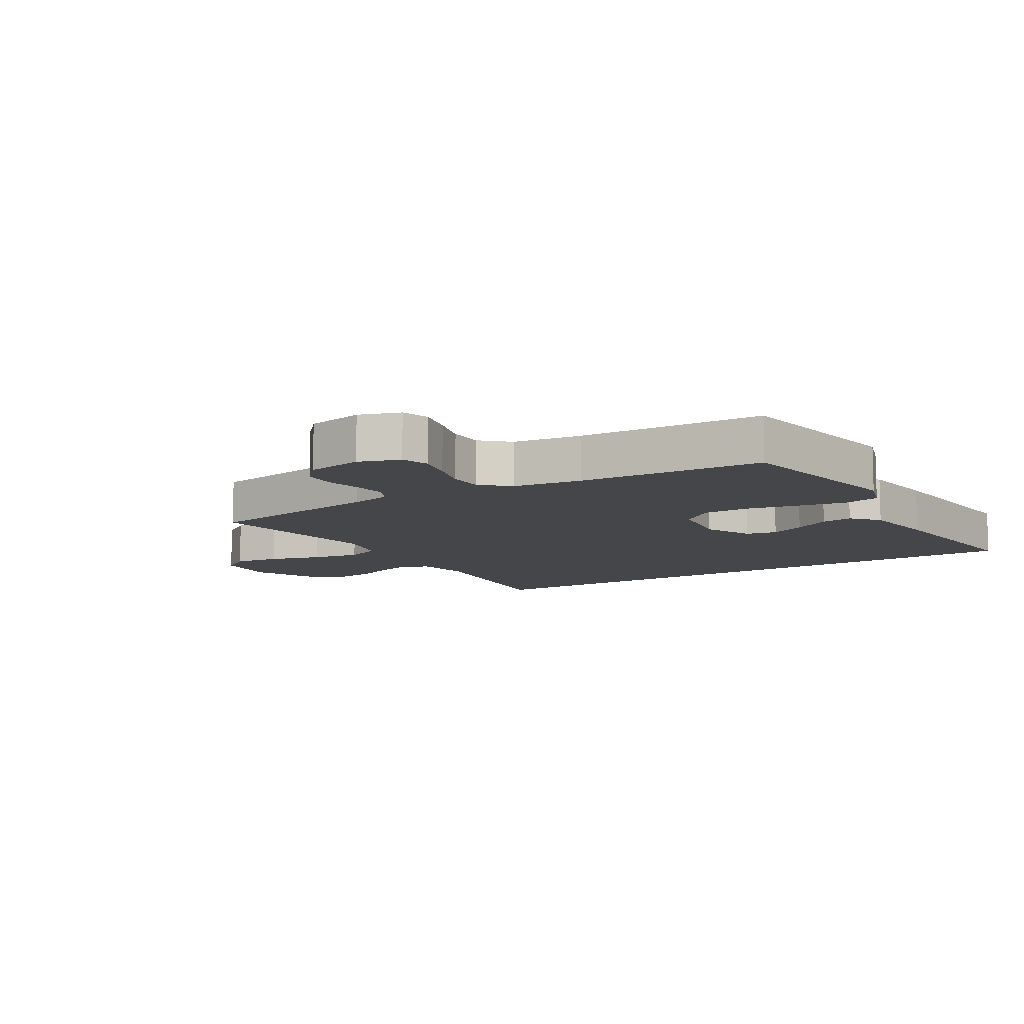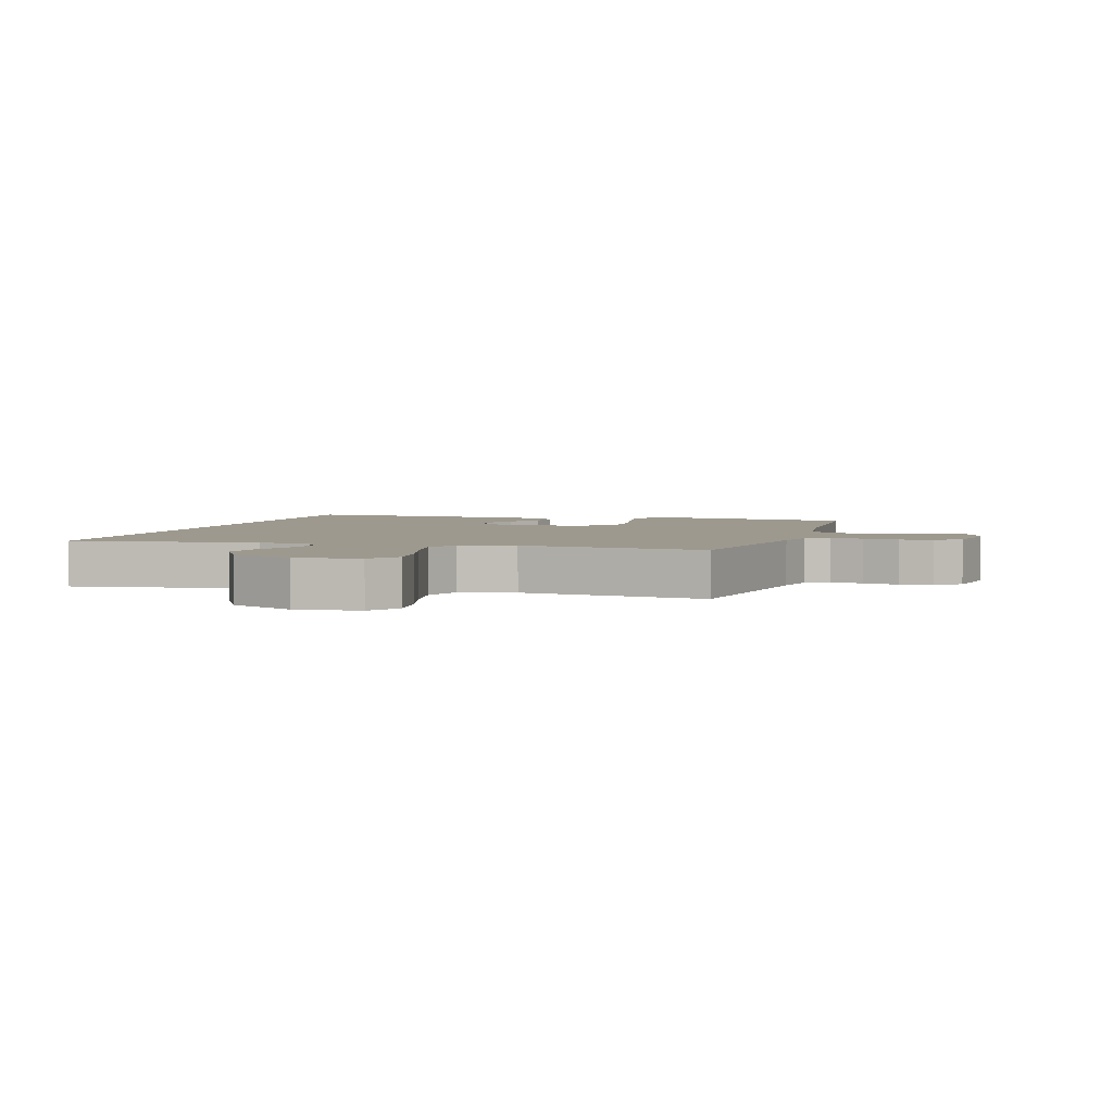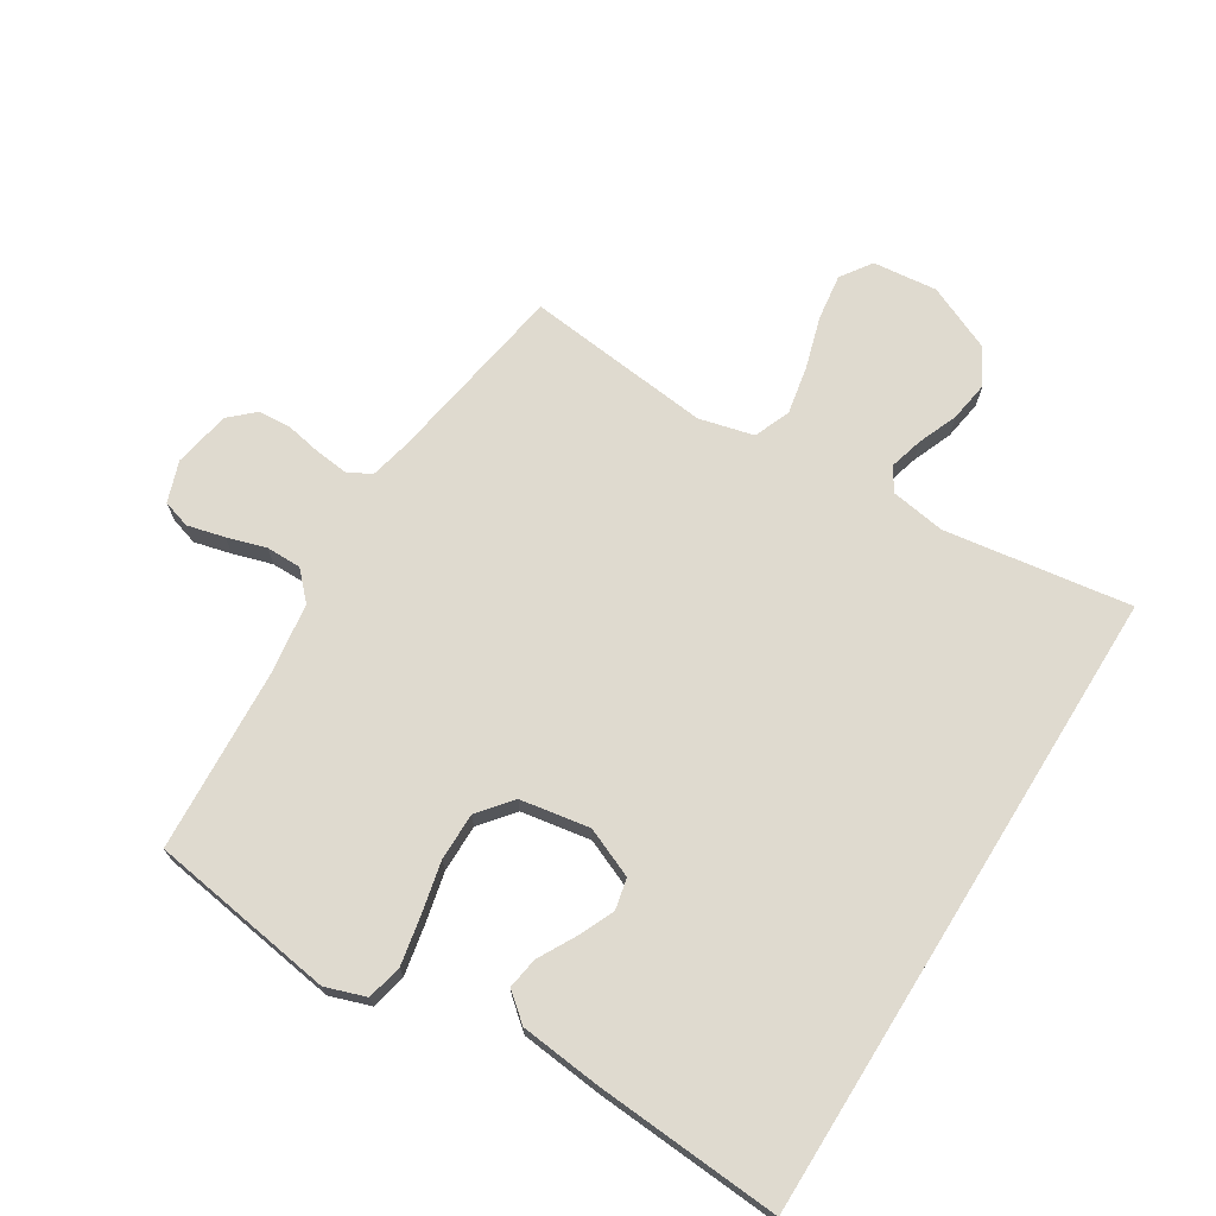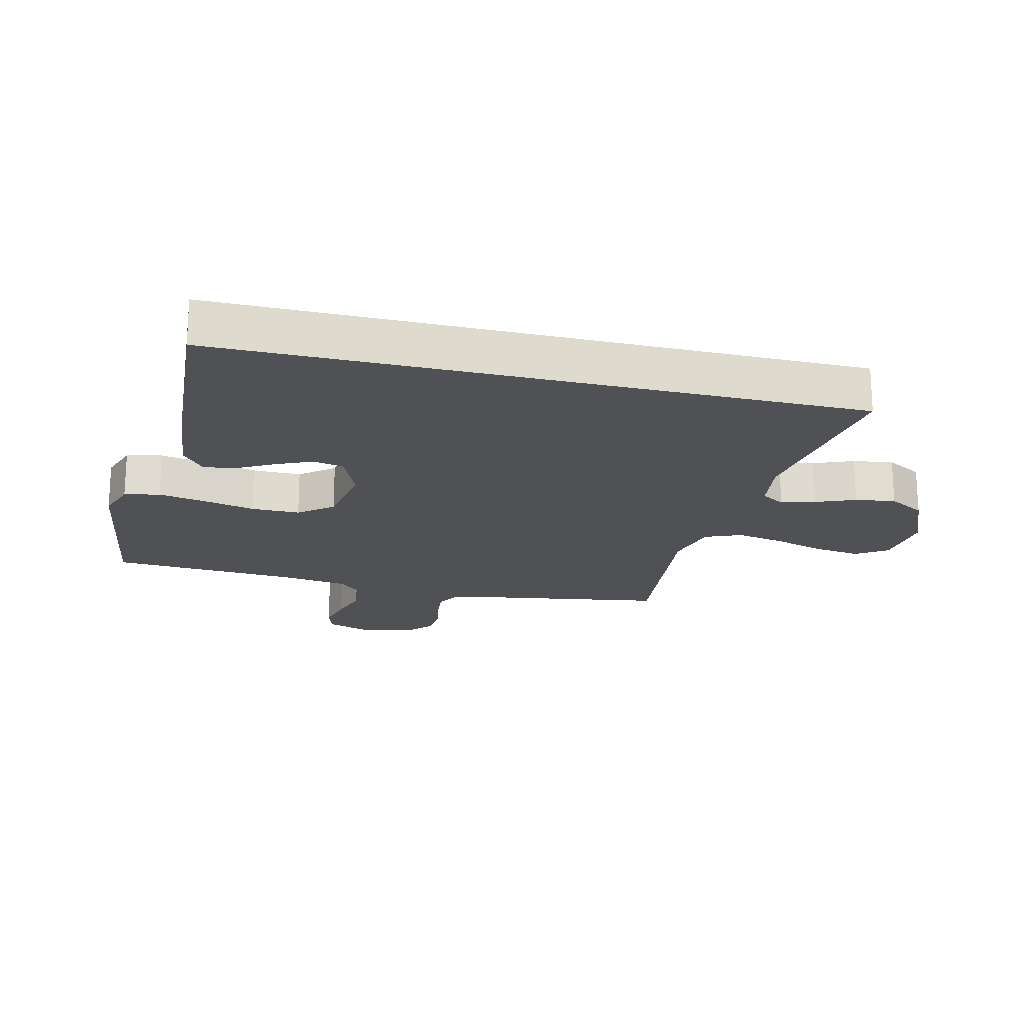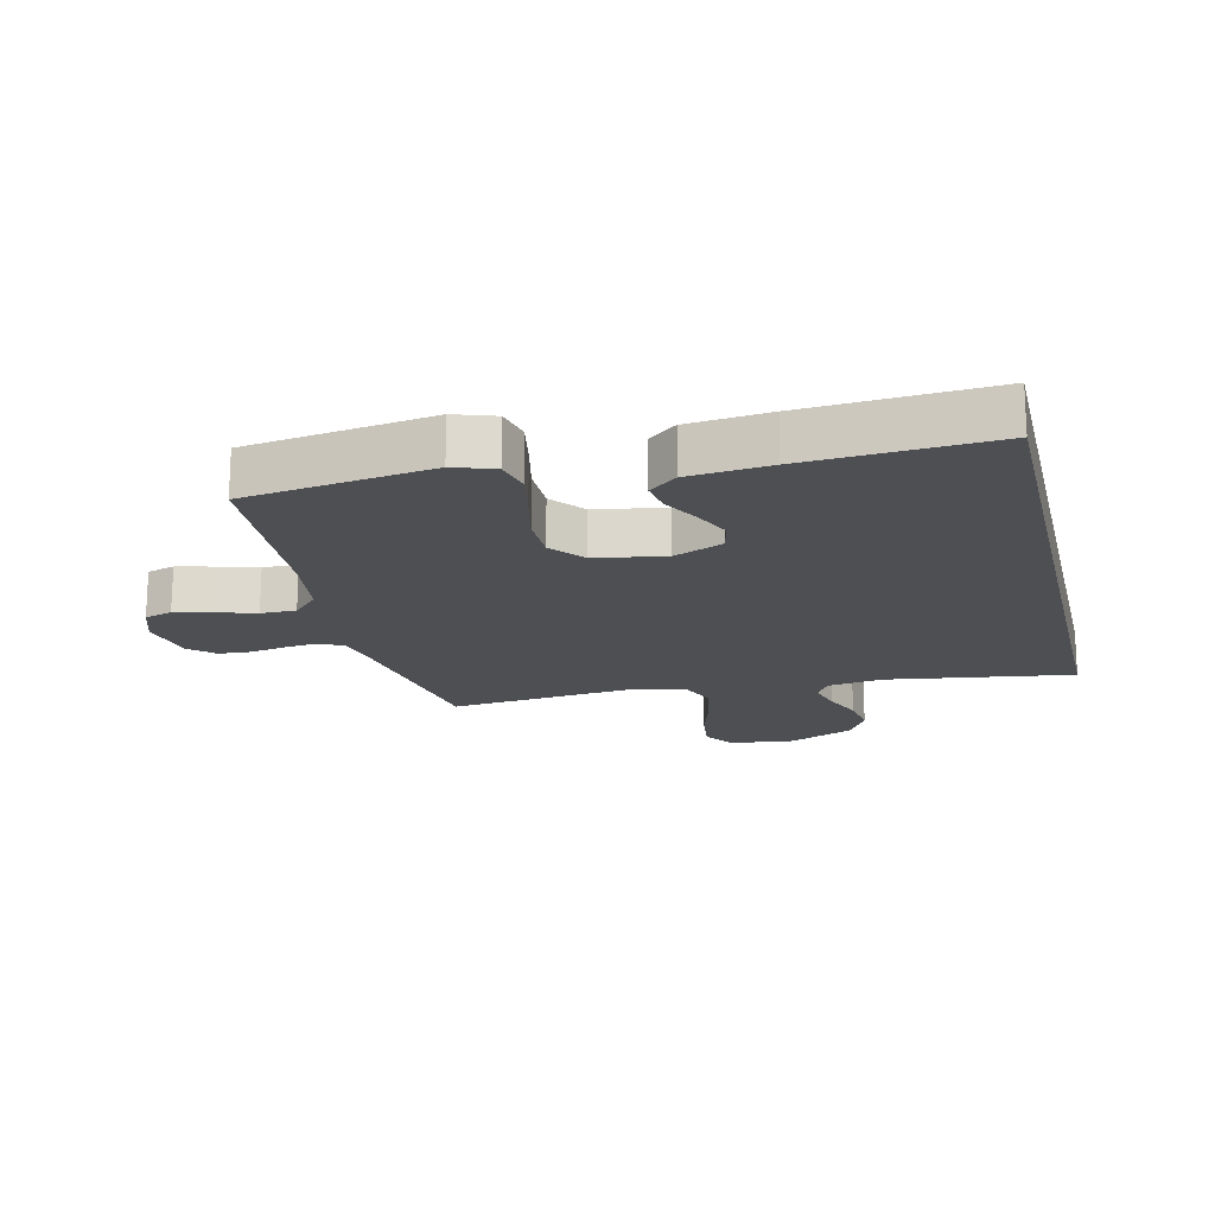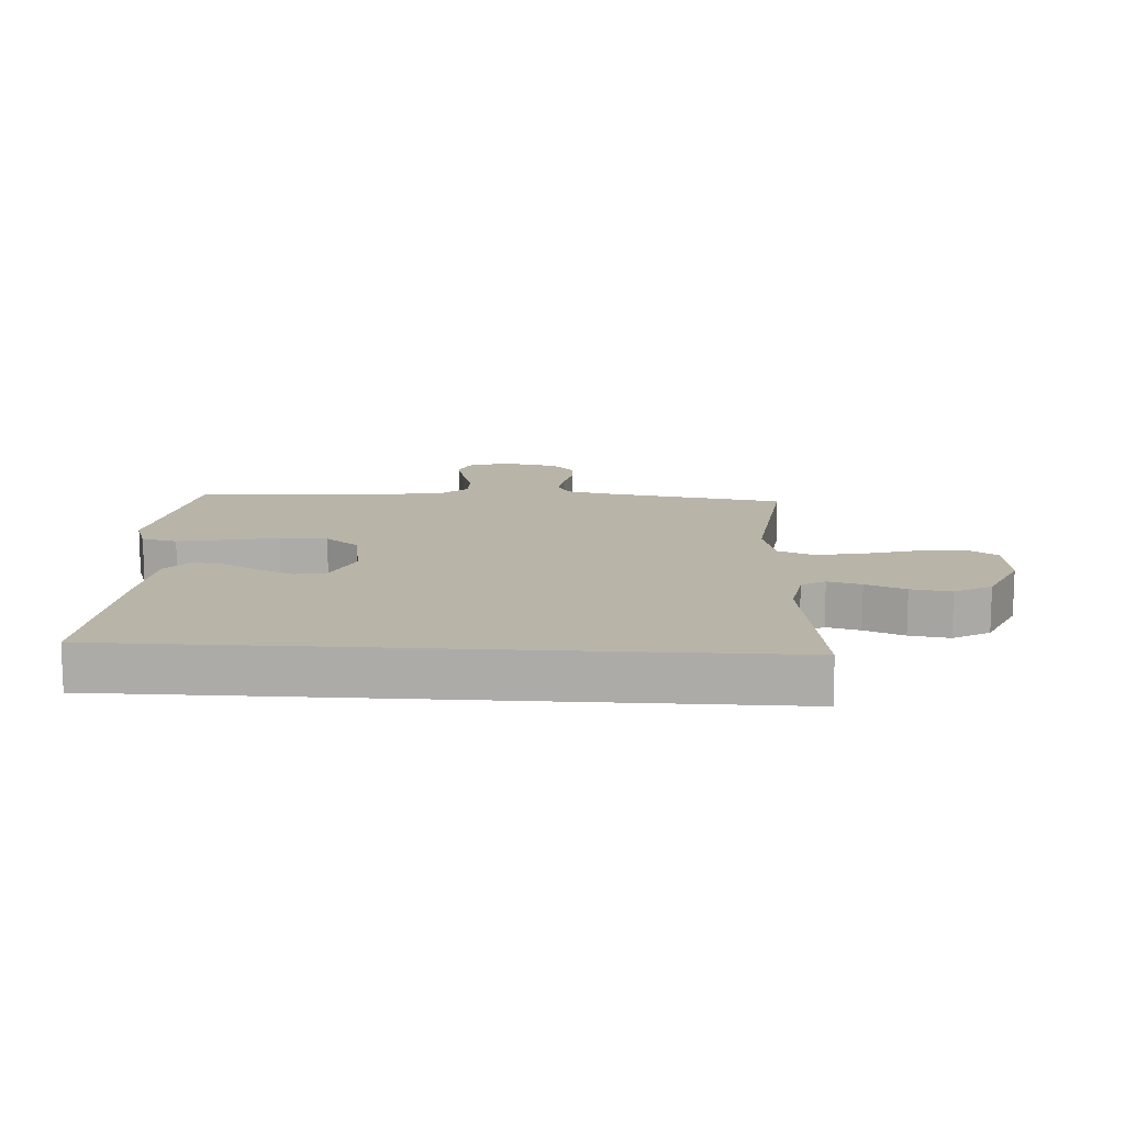
<metadata>
{"format":"obj","ext":"obj","renderer":"f3d","projection":"perspective","resolution":1024,"background":"white","views":[{"elev":-9.7,"azim":122.3,"up":"+Y"},{"elev":3.4,"azim":17.2,"up":"+Y"},{"elev":70.7,"azim":-148.2,"up":"+Y"},{"elev":-19.7,"azim":-103.7,"up":"+Y"},{"elev":-17.9,"azim":-166.6,"up":"+Y"},{"elev":13.1,"azim":-86.4,"up":"+Y"}]}
</metadata>
<code>
v -0.5 0.07 -0.48
v -0.5 0.07 0.548
v -0.2 0.07 0.504
v -0.111 0.07 0.518
v -0.088 0.07 0.556
v -0.103 0.07 0.61
v -0.129 0.07 0.674
v -0.139 0.07 0.739
v -0.105 0.07 0.798
v 0 0.07 0.844
v 0.104 0.07 0.833
v 0.138 0.07 0.783
v 0.128 0.07 0.709
v 0.103 0.07 0.625
v 0.088 0.07 0.547
v 0.112 0.07 0.489
v 0.2 0.07 0.467
v 0.5 0.07 0.5
v 0.549 0.07 0.2
v 0.564 0.07 0.135
v 0.602 0.07 0.115
v 0.655 0.07 0.121
v 0.713 0.07 0.132
v 0.766 0.07 0.129
v 0.806 0.07 0.092
v 0.823 0.07 0
v 0.8 0.07 -0.066
v 0.755 0.07 -0.08
v 0.695 0.07 -0.065
v 0.632 0.07 -0.046
v 0.575 0.07 -0.046
v 0.534 0.07 -0.089
v 0.518 0.07 -0.2
v 0.5 0.07 -0.5
v 0.2 0.07 -0.545
v 0.135 0.07 -0.523
v 0.122 0.07 -0.466
v 0.137 0.07 -0.389
v 0.156 0.07 -0.305
v 0.156 0.07 -0.228
v 0.112 0.07 -0.174
v 0 0.07 -0.155
v -0.08 0.07 -0.189
v -0.091 0.07 -0.239
v -0.065 0.07 -0.297
v -0.032 0.07 -0.357
v -0.024 0.07 -0.408
v -0.069 0.07 -0.445
v -0.2 0.07 -0.459
v -0.5 0 -0.48
v -0.5 0 0.548
v -0.2 0 0.504
v -0.111 0 0.518
v -0.088 0 0.556
v -0.103 0 0.61
v -0.129 0 0.674
v -0.139 0 0.739
v -0.105 0 0.798
v 0 0 0.844
v 0.104 0 0.833
v 0.138 0 0.783
v 0.128 0 0.709
v 0.103 0 0.625
v 0.088 0 0.547
v 0.112 0 0.489
v 0.2 0 0.467
v 0.5 0 0.5
v 0.549 0 0.2
v 0.564 0 0.135
v 0.602 0 0.115
v 0.655 0 0.121
v 0.713 0 0.132
v 0.766 0 0.129
v 0.806 0 0.092
v 0.823 0 0
v 0.8 0 -0.066
v 0.755 0 -0.08
v 0.695 0 -0.065
v 0.632 0 -0.046
v 0.575 0 -0.046
v 0.534 0 -0.089
v 0.518 0 -0.2
v 0.5 0 -0.5
v 0.2 0 -0.545
v 0.135 0 -0.523
v 0.122 0 -0.466
v 0.137 0 -0.389
v 0.156 0 -0.305
v 0.156 0 -0.228
v 0.112 0 -0.174
v 0 0 -0.155
v -0.08 0 -0.189
v -0.091 0 -0.239
v -0.065 0 -0.297
v -0.032 0 -0.357
v -0.024 0 -0.408
v -0.069 0 -0.445
v -0.2 0 -0.459
f 48 49 1
f 47 48 1
f 46 47 1
f 45 46 1
f 44 45 1 2
f 43 44 2 3
f 42 43 3 4
f 41 42 4 5
f 40 41 5
f 37 38 39
f 36 37 39
f 35 36 39
f 34 35 39
f 33 34 39
f 32 33 39 40
f 40 5 6
f 32 40 6
f 31 32 6
f 28 29 30
f 27 28 30
f 26 27 30
f 25 26 30
f 24 25 30
f 23 24 30
f 22 23 30
f 21 22 30 31
f 20 21 31
f 19 20 31 6
f 17 18 19
f 16 17 19
f 12 13 14
f 11 12 14
f 10 11 14
f 9 10 14
f 8 9 14
f 7 8 14
f 6 7 14
f 6 14 15
f 16 19 6
f 6 15 16
f 50 98 97
f 50 97 96
f 50 96 95
f 50 95 94
f 51 50 94 93
f 52 51 93 92
f 53 52 92 91
f 54 53 91 90
f 54 90 89
f 88 87 86
f 88 86 85
f 88 85 84
f 88 84 83
f 88 83 82
f 89 88 82 81
f 55 54 89
f 55 89 81
f 55 81 80
f 79 78 77
f 79 77 76
f 79 76 75
f 79 75 74
f 79 74 73
f 79 73 72
f 79 72 71
f 80 79 71 70
f 80 70 69
f 55 80 69 68
f 68 67 66
f 68 66 65
f 63 62 61
f 63 61 60
f 63 60 59
f 63 59 58
f 63 58 57
f 63 57 56
f 63 56 55
f 64 63 55
f 55 68 65
f 65 64 55
f 1 50 51 2
f 2 51 52 3
f 3 52 53 4
f 4 53 54 5
f 5 54 55 6
f 6 55 56 7
f 7 56 57 8
f 8 57 58 9
f 9 58 59 10
f 10 59 60 11
f 11 60 61 12
f 12 61 62 13
f 13 62 63 14
f 14 63 64 15
f 15 64 65 16
f 16 65 66 17
f 17 66 67 18
f 18 67 68 19
f 19 68 69 20
f 20 69 70 21
f 21 70 71 22
f 22 71 72 23
f 23 72 73 24
f 24 73 74 25
f 25 74 75 26
f 26 75 76 27
f 27 76 77 28
f 28 77 78 29
f 29 78 79 30
f 30 79 80 31
f 31 80 81 32
f 32 81 82 33
f 33 82 83 34
f 34 83 84 35
f 35 84 85 36
f 36 85 86 37
f 37 86 87 38
f 38 87 88 39
f 39 88 89 40
f 40 89 90 41
f 41 90 91 42
f 42 91 92 43
f 43 92 93 44
f 44 93 94 45
f 45 94 95 46
f 46 95 96 47
f 47 96 97 48
f 48 97 98 49
f 49 98 50 1

</code>
